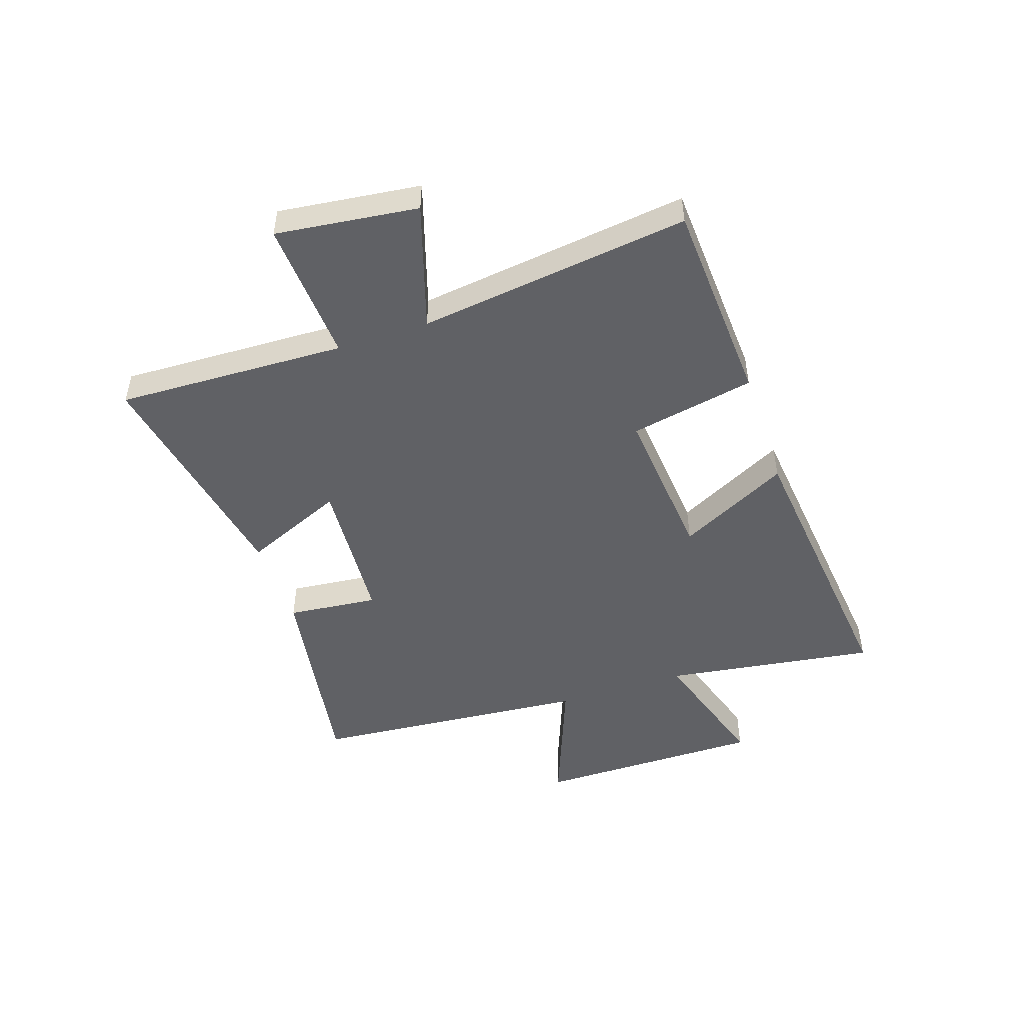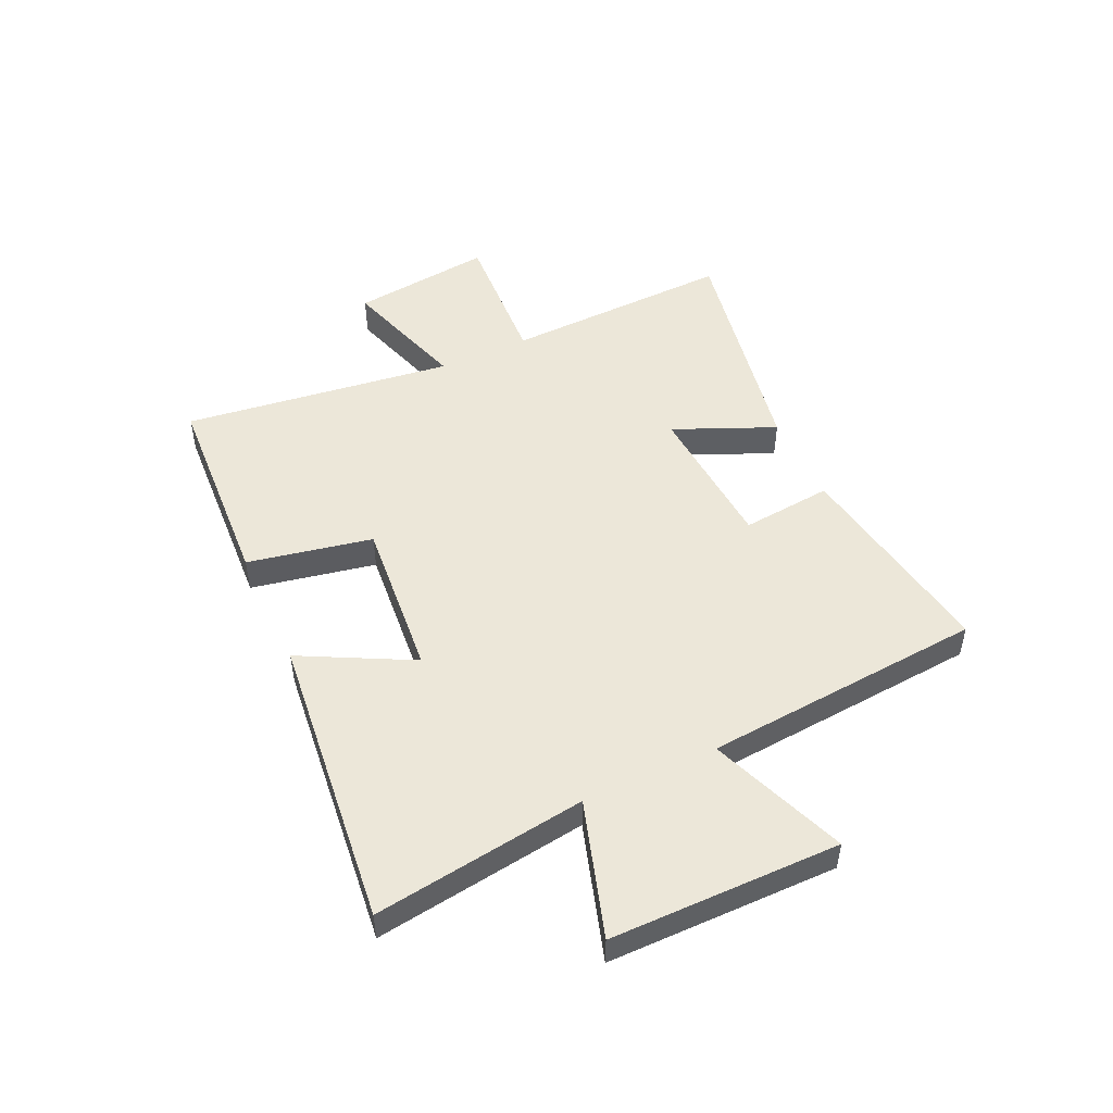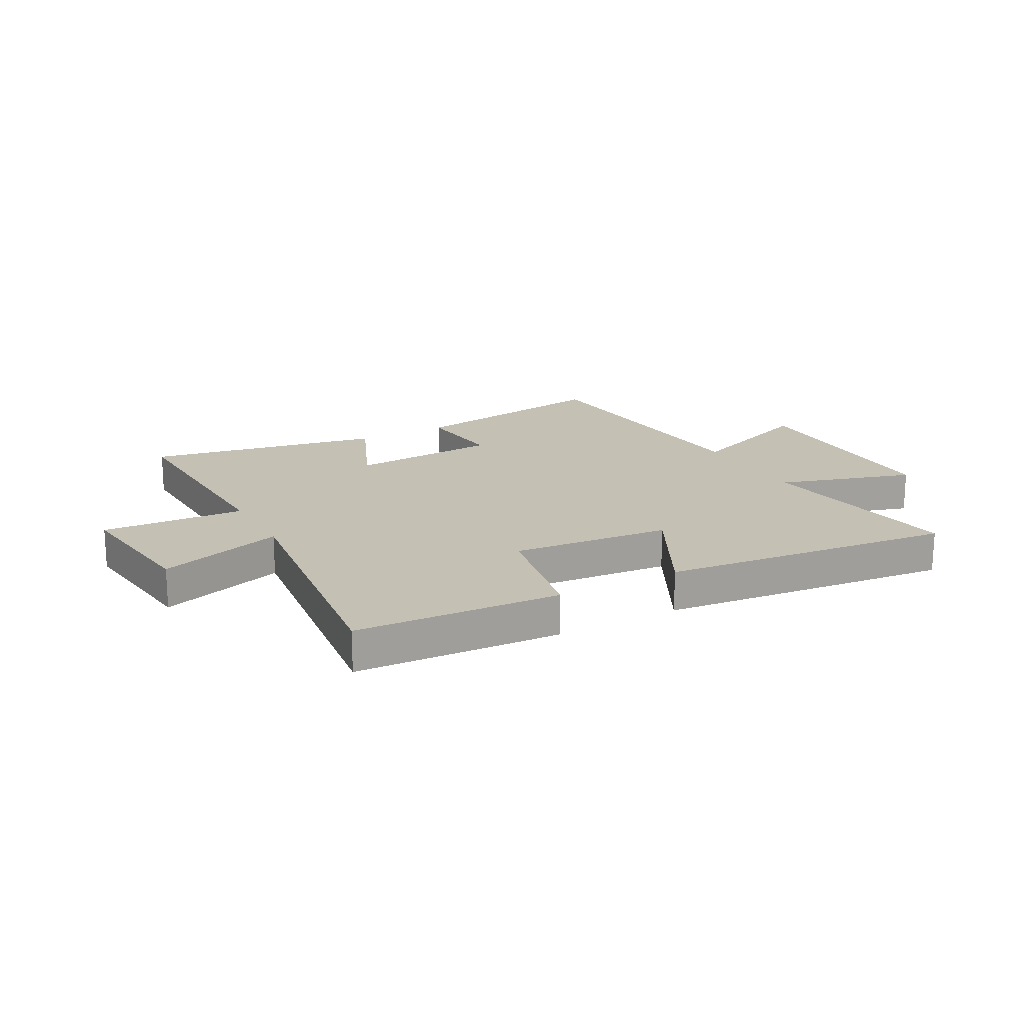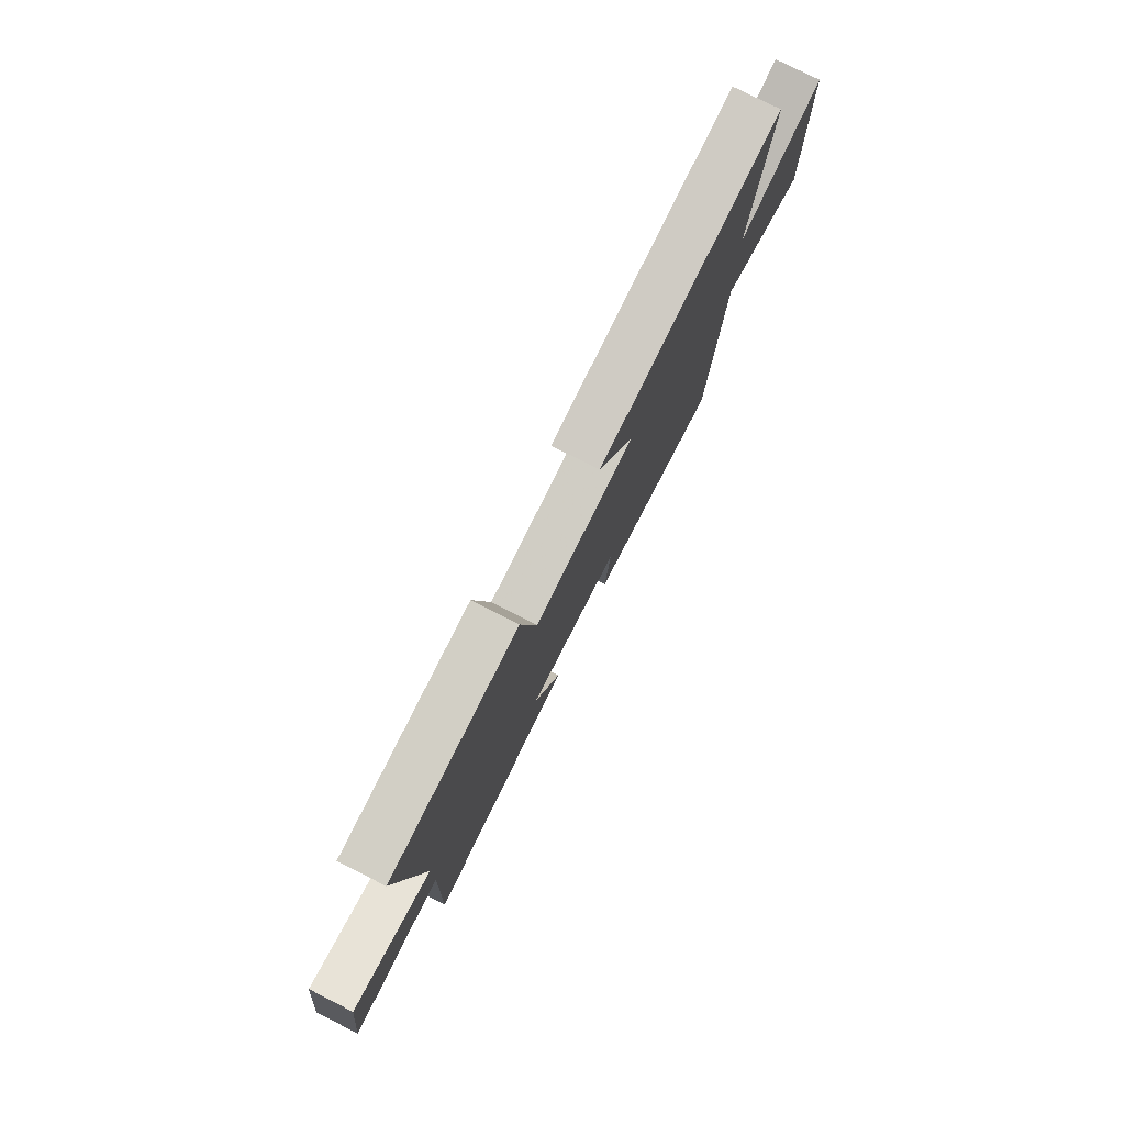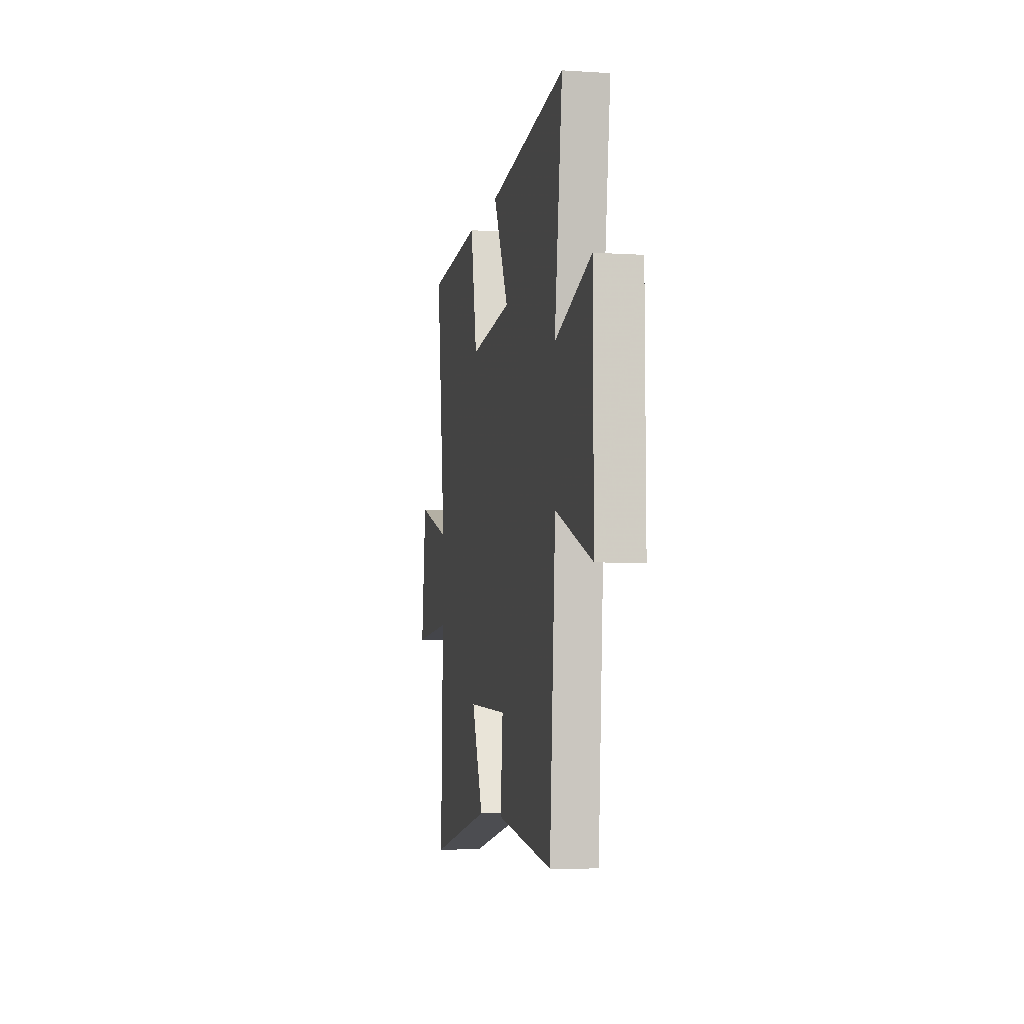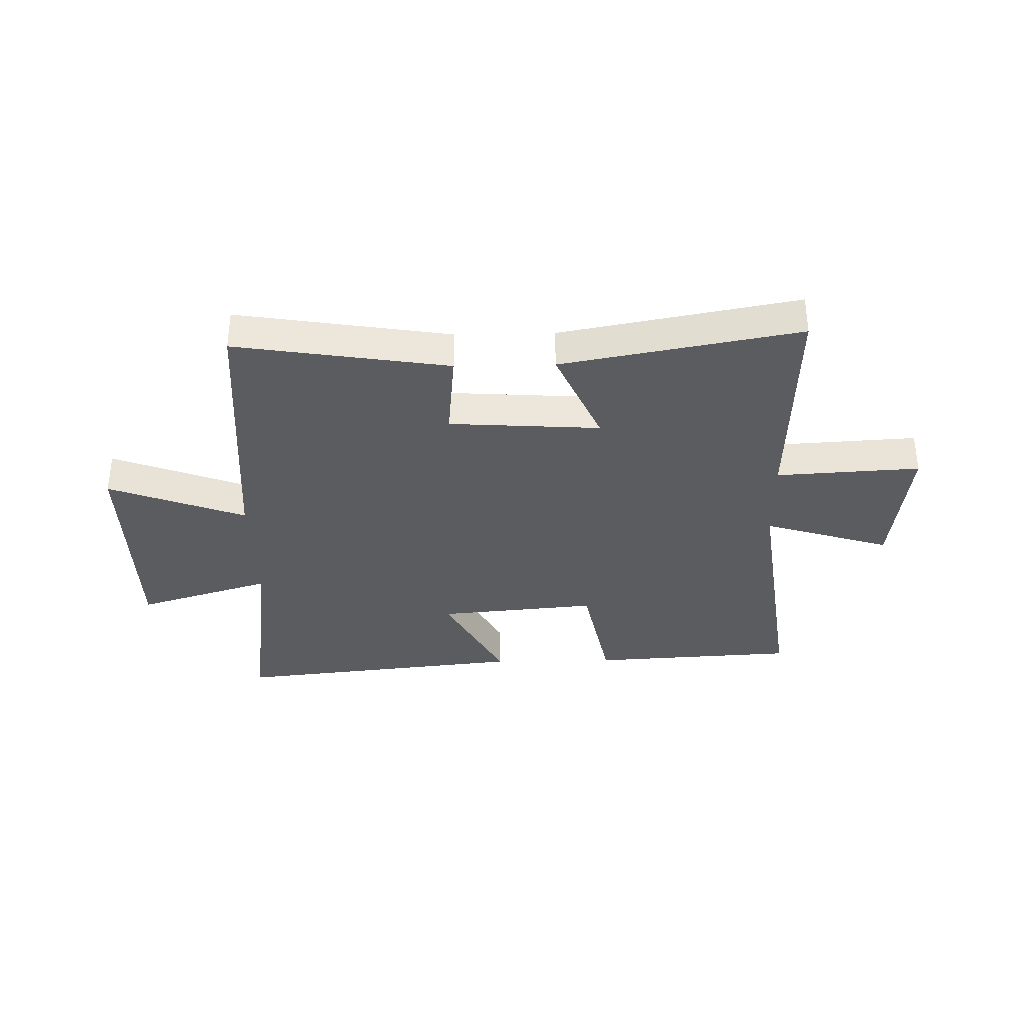
<metadata>
{"format":"obj","ext":"obj","renderer":"f3d","projection":"perspective","resolution":1024,"background":"white","views":[{"elev":-48.4,"azim":-71.6,"up":"+Y"},{"elev":49.7,"azim":65.1,"up":"+Y"},{"elev":18.4,"azim":-28.8,"up":"+Y"},{"elev":78.4,"azim":-63.2,"up":"+Z"},{"elev":-6.0,"azim":79.2,"up":"+Z"},{"elev":-34.7,"azim":-178.7,"up":"+Y"}]}
</metadata>
<code>
v -0.563 0.07 0.479
v -0.196 0.07 0.5
v -0.152 0.07 0.278
v 0.132 0.07 0.304
v 0.03 0.07 0.5
v 0.553 0.07 0.557
v 0.5 0.07 0.179
v 0.741 0.07 0.254
v 0.743 0.07 -0.154
v 0.5 0.07 -0.061
v 0.46 0.07 -0.561
v 0.082 0.07 -0.5
v 0.098 0.07 -0.338
v -0.17 0.07 -0.32
v -0.092 0.07 -0.5
v -0.513 0.07 -0.578
v -0.5 0.07 -0.169
v -0.756 0.07 -0.184
v -0.726 0.07 0.068
v -0.5 0.07 -0.003
v -0.563 0 0.479
v -0.196 0 0.5
v -0.152 0 0.278
v 0.132 0 0.304
v 0.03 0 0.5
v 0.553 0 0.557
v 0.5 0 0.179
v 0.741 0 0.254
v 0.743 0 -0.154
v 0.5 0 -0.061
v 0.46 0 -0.561
v 0.082 0 -0.5
v 0.098 0 -0.338
v -0.17 0 -0.32
v -0.092 0 -0.5
v -0.513 0 -0.578
v -0.5 0 -0.169
v -0.756 0 -0.184
v -0.726 0 0.068
v -0.5 0 -0.003
f 17 18 19 20
f 14 15 16 17
f 13 14 17 20
f 10 11 12 13
f 10 13 20 1
f 7 8 9 10
f 4 5 6 7
f 3 4 7 10
f 1 2 3
f 1 3 10
f 40 39 38 37
f 37 36 35 34
f 40 37 34 33
f 33 32 31 30
f 21 40 33 30
f 30 29 28 27
f 27 26 25 24
f 30 27 24 23
f 23 22 21
f 30 23 21
f 1 21 22 2
f 2 22 23 3
f 3 23 24 4
f 4 24 25 5
f 5 25 26 6
f 6 26 27 7
f 7 27 28 8
f 8 28 29 9
f 9 29 30 10
f 10 30 31 11
f 11 31 32 12
f 12 32 33 13
f 13 33 34 14
f 14 34 35 15
f 15 35 36 16
f 16 36 37 17
f 17 37 38 18
f 18 38 39 19
f 19 39 40 20
f 20 40 21 1

</code>
